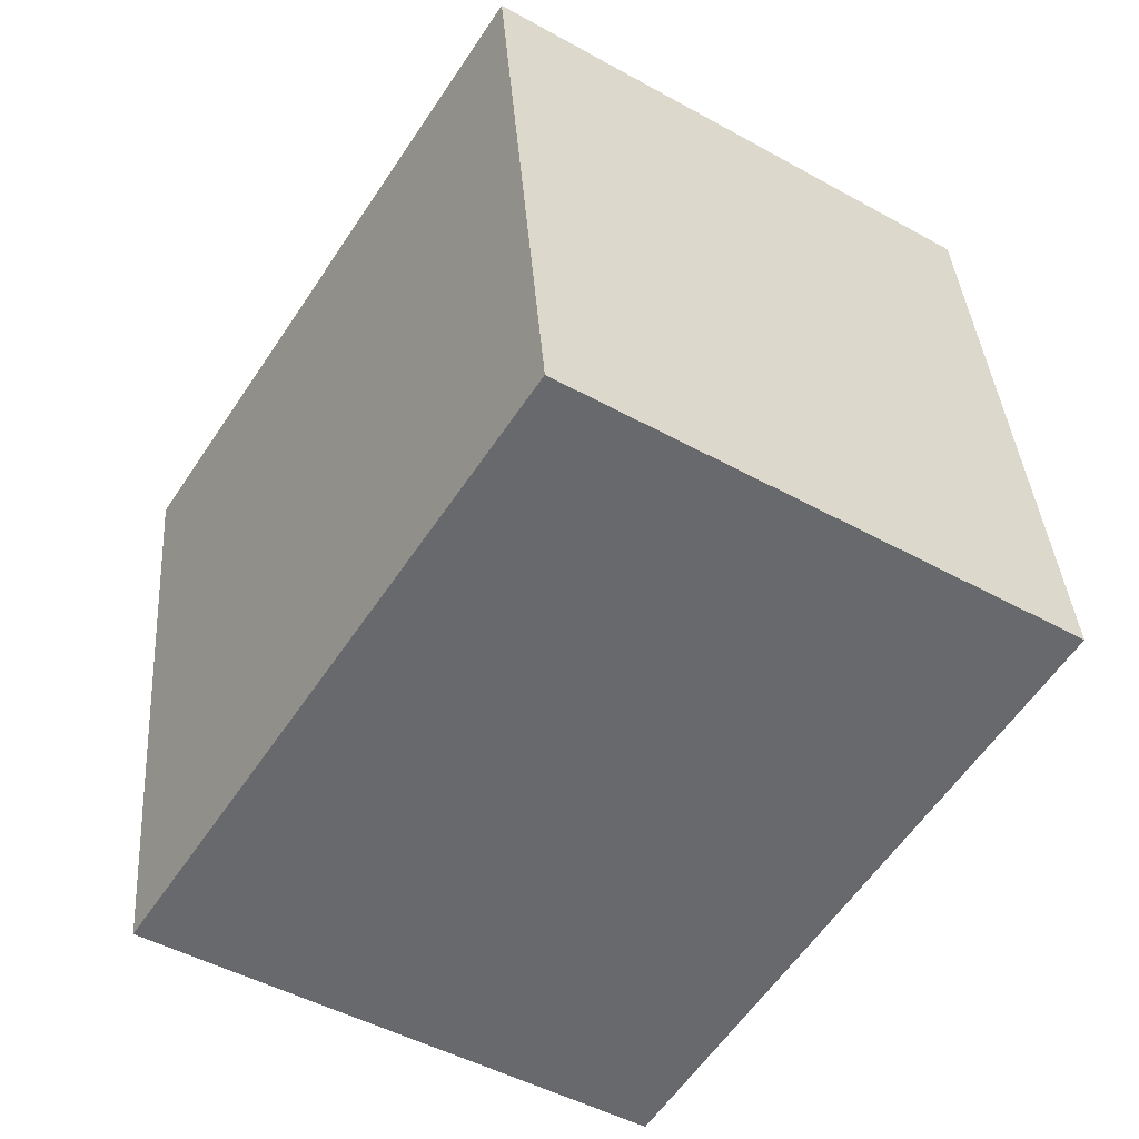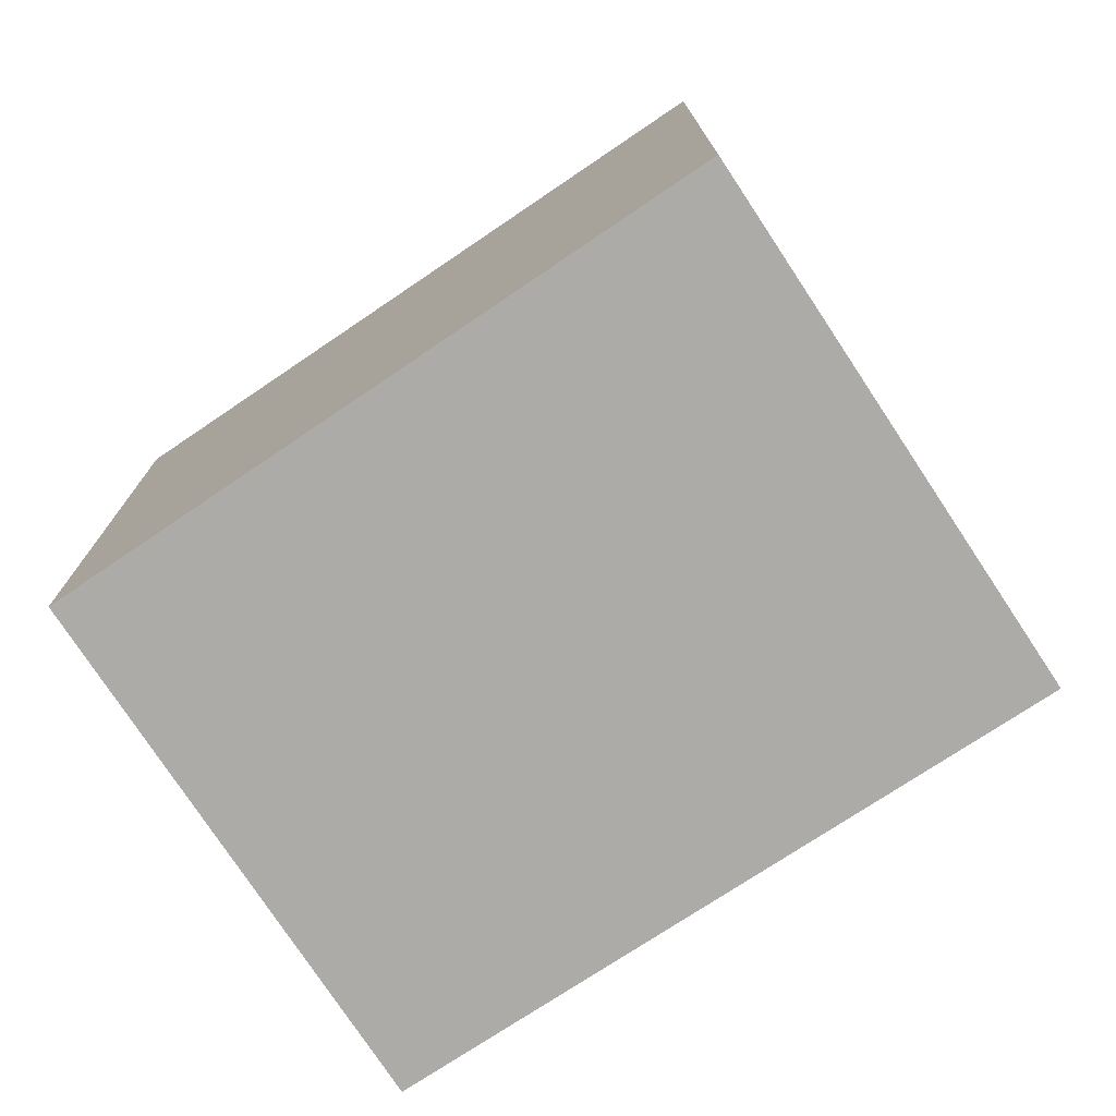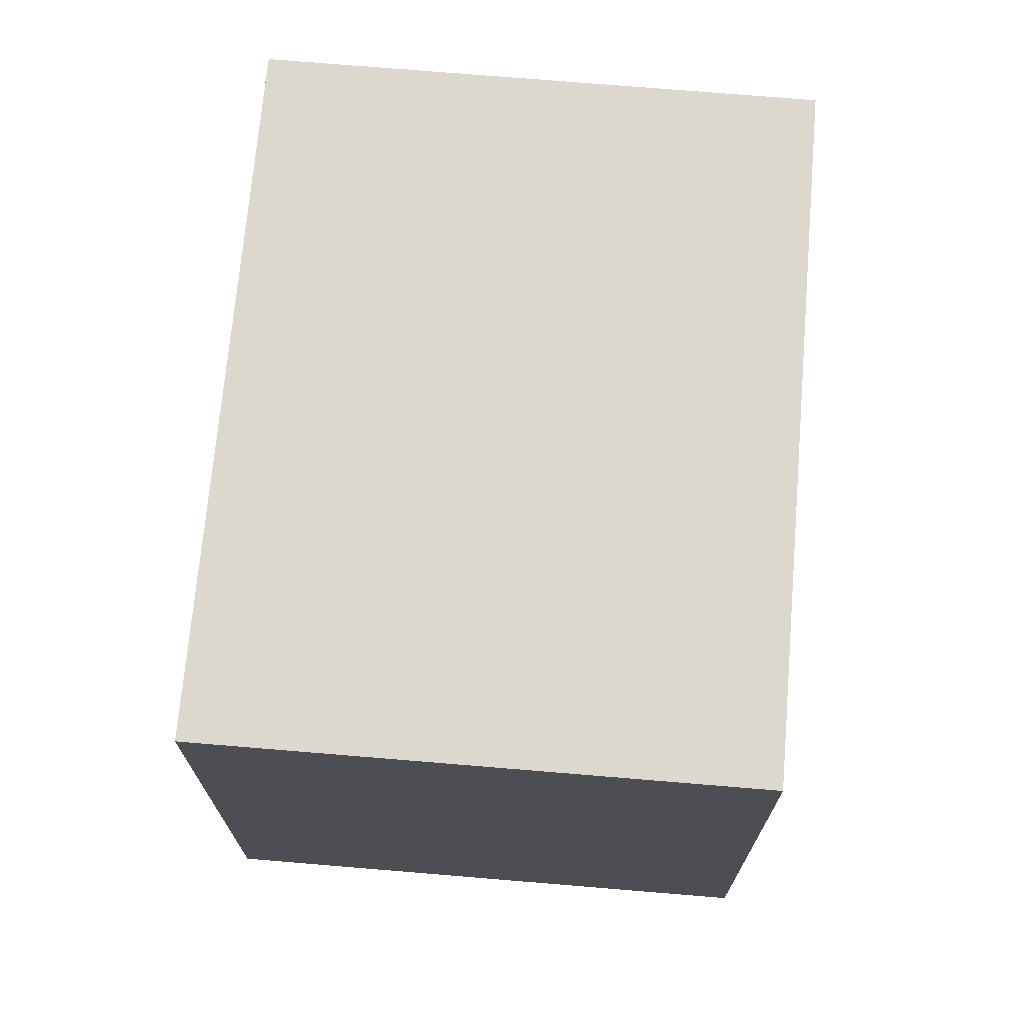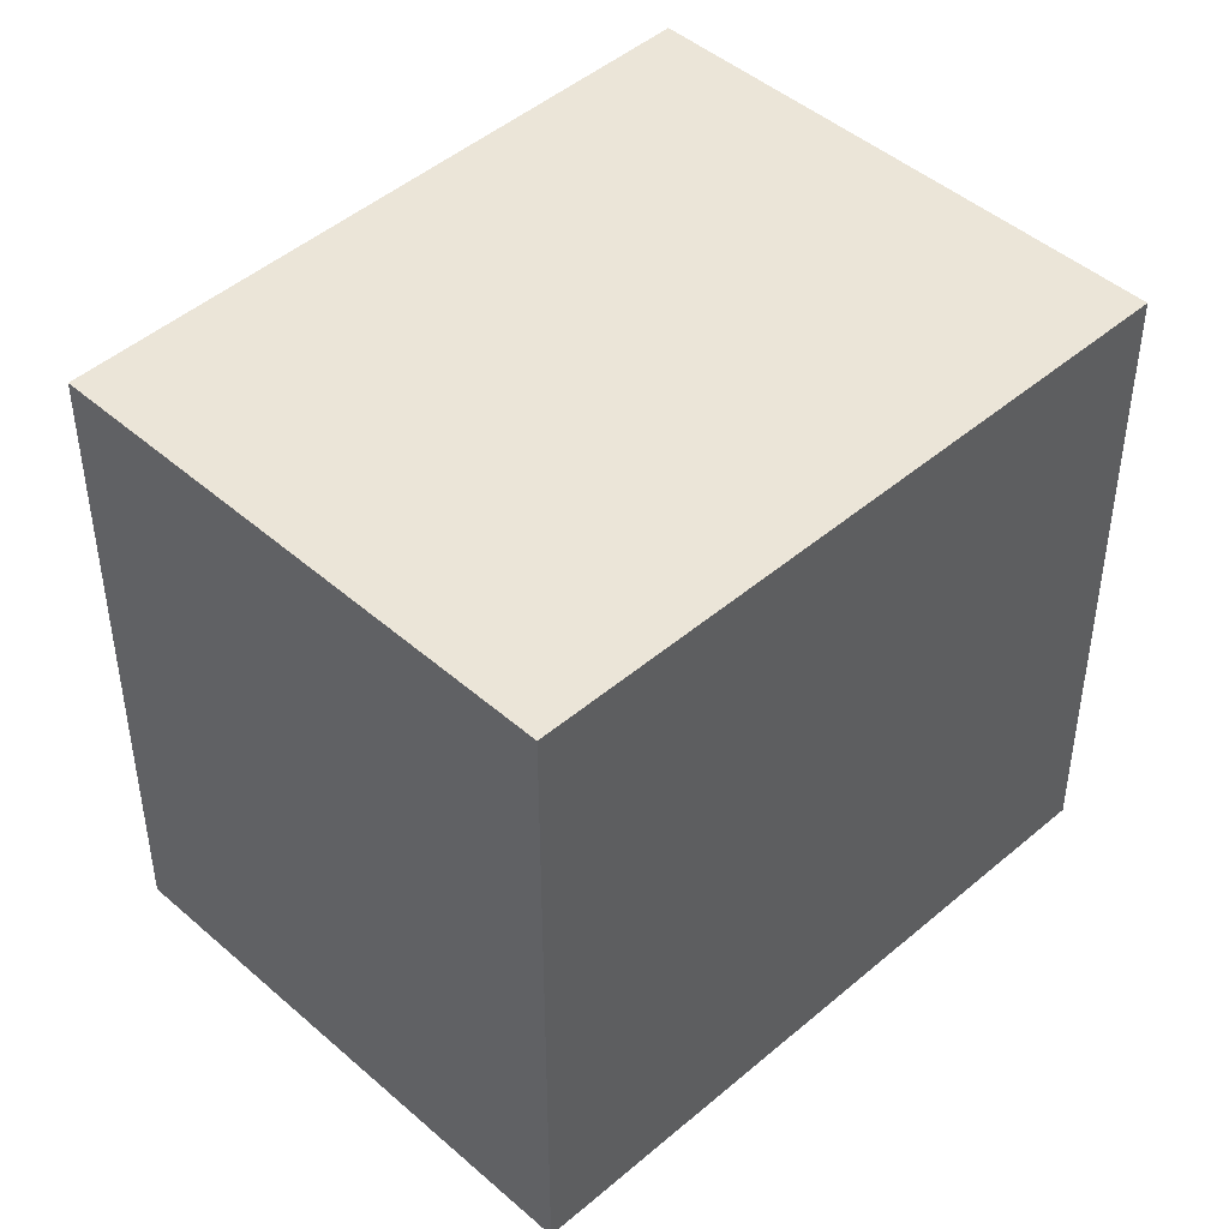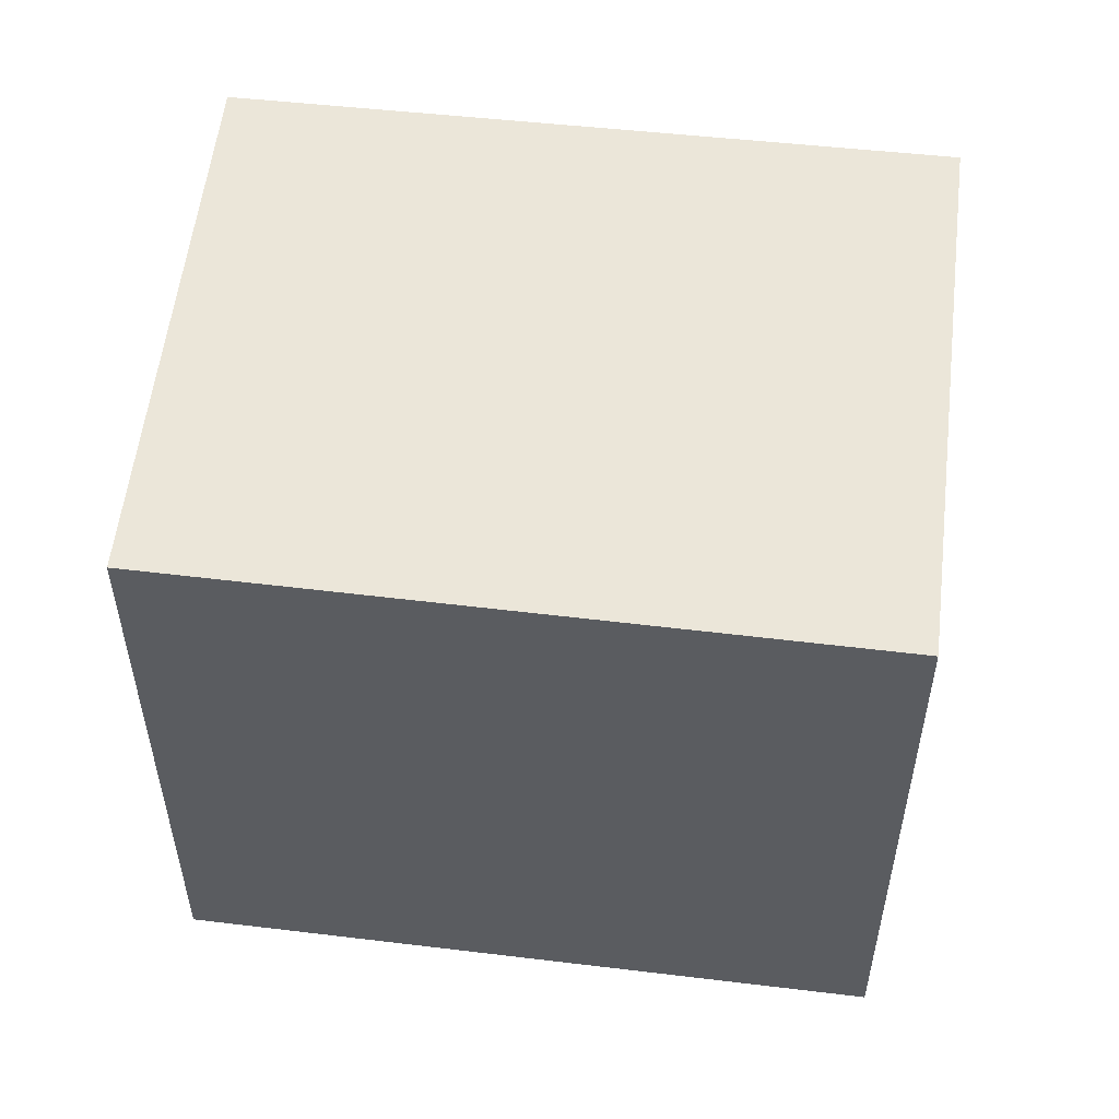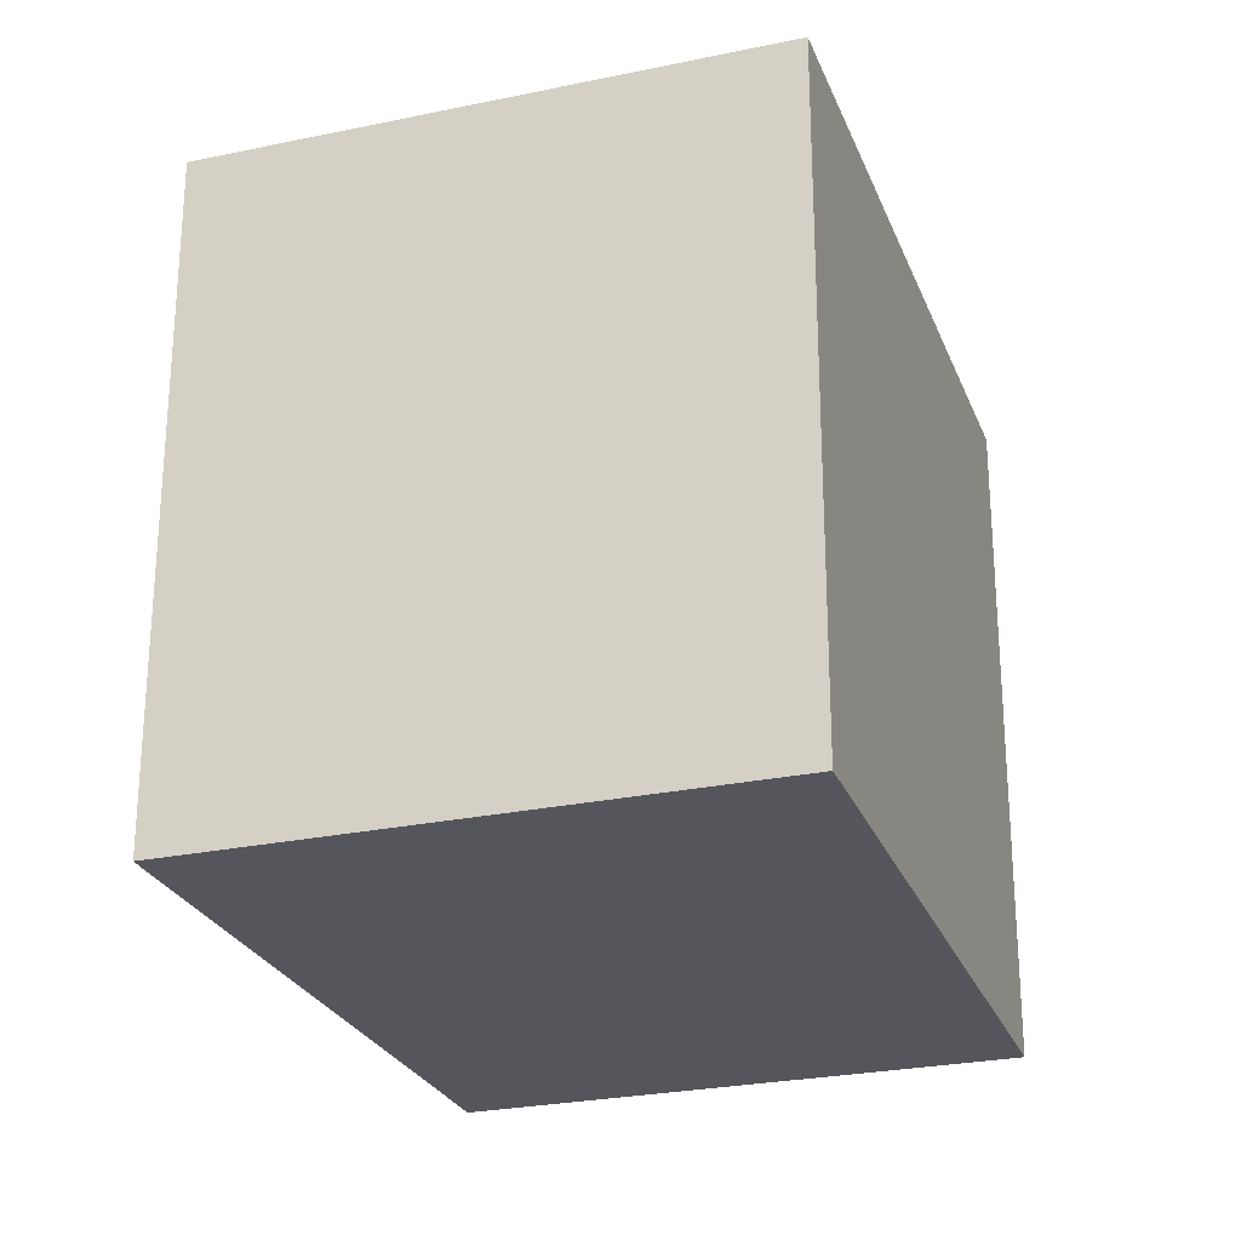
<metadata>
{"format":"obj","ext":"obj","renderer":"f3d","projection":"perspective","resolution":1024,"background":"white","views":[{"elev":37.5,"azim":-4.1,"up":"+Z"},{"elev":-76.5,"azim":155.9,"up":"+Y"},{"elev":72.6,"azim":-142.8,"up":"+Y"},{"elev":45.9,"azim":77.5,"up":"+Y"},{"elev":55.6,"azim":129.1,"up":"+Y"},{"elev":-26.2,"azim":-129.1,"up":"+Y"}]}
</metadata>
<code>
v  4.62 3.584 1.619
v  0 3.584 2.195e-16
v  2.075 3.584 3.236
v  2.592 3.584 -1.649
v  2.075 -1.981e-16 3.236
v  4.62 -9.914e-17 1.619
v  2.592 1.01e-16 -1.649
v  0 0 0
g defaultobject
f 1 2 3
f 2 1 4
f 5 1 3
f 1 5 6
f 6 4 1
f 4 6 7
f 7 2 4
f 2 7 8
f 8 3 2
f 3 8 5
f 5 7 6
f 7 5 8

</code>
